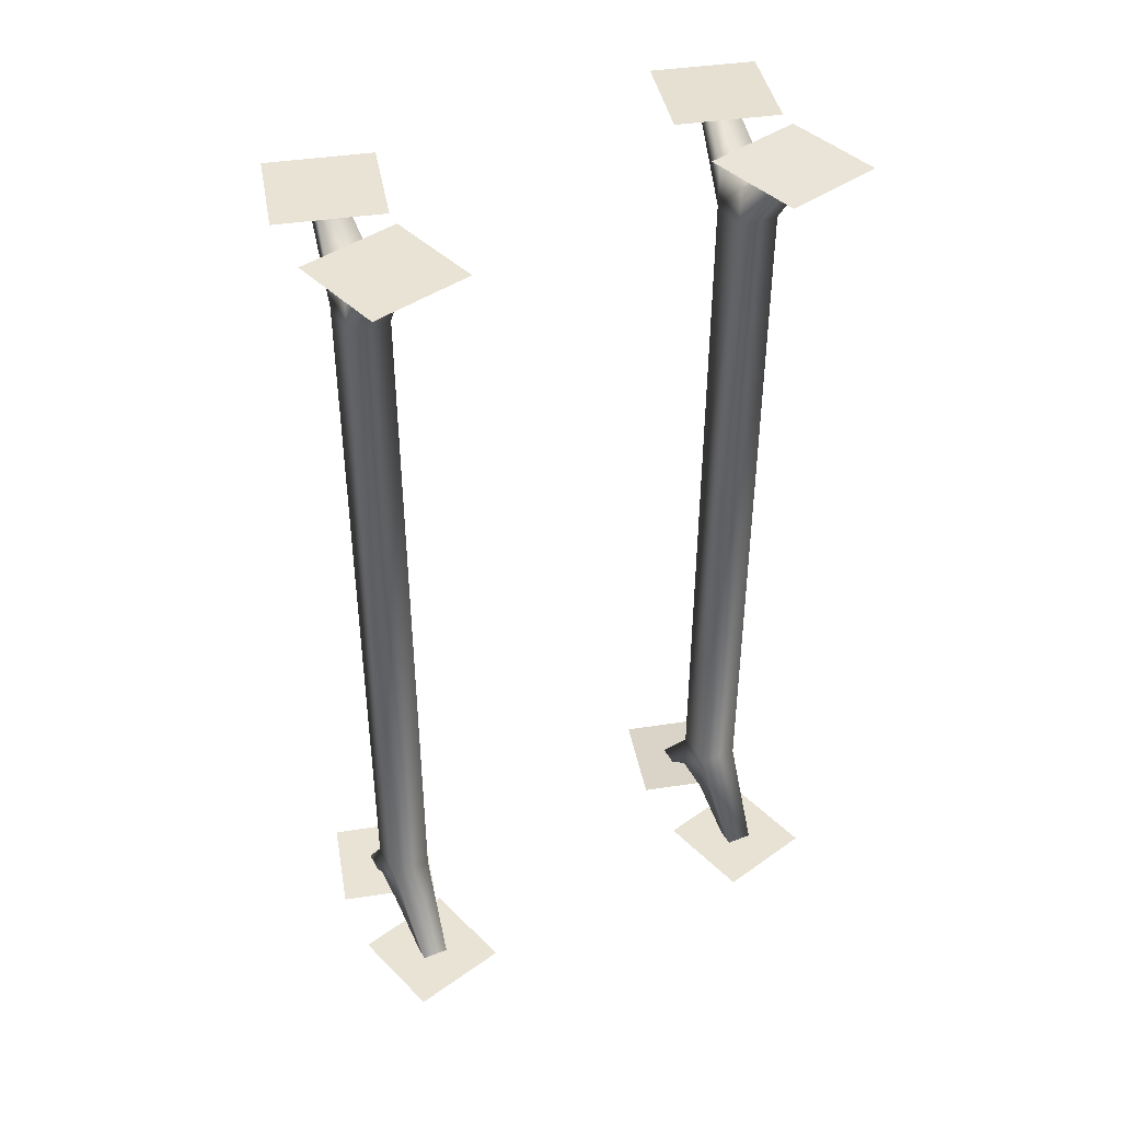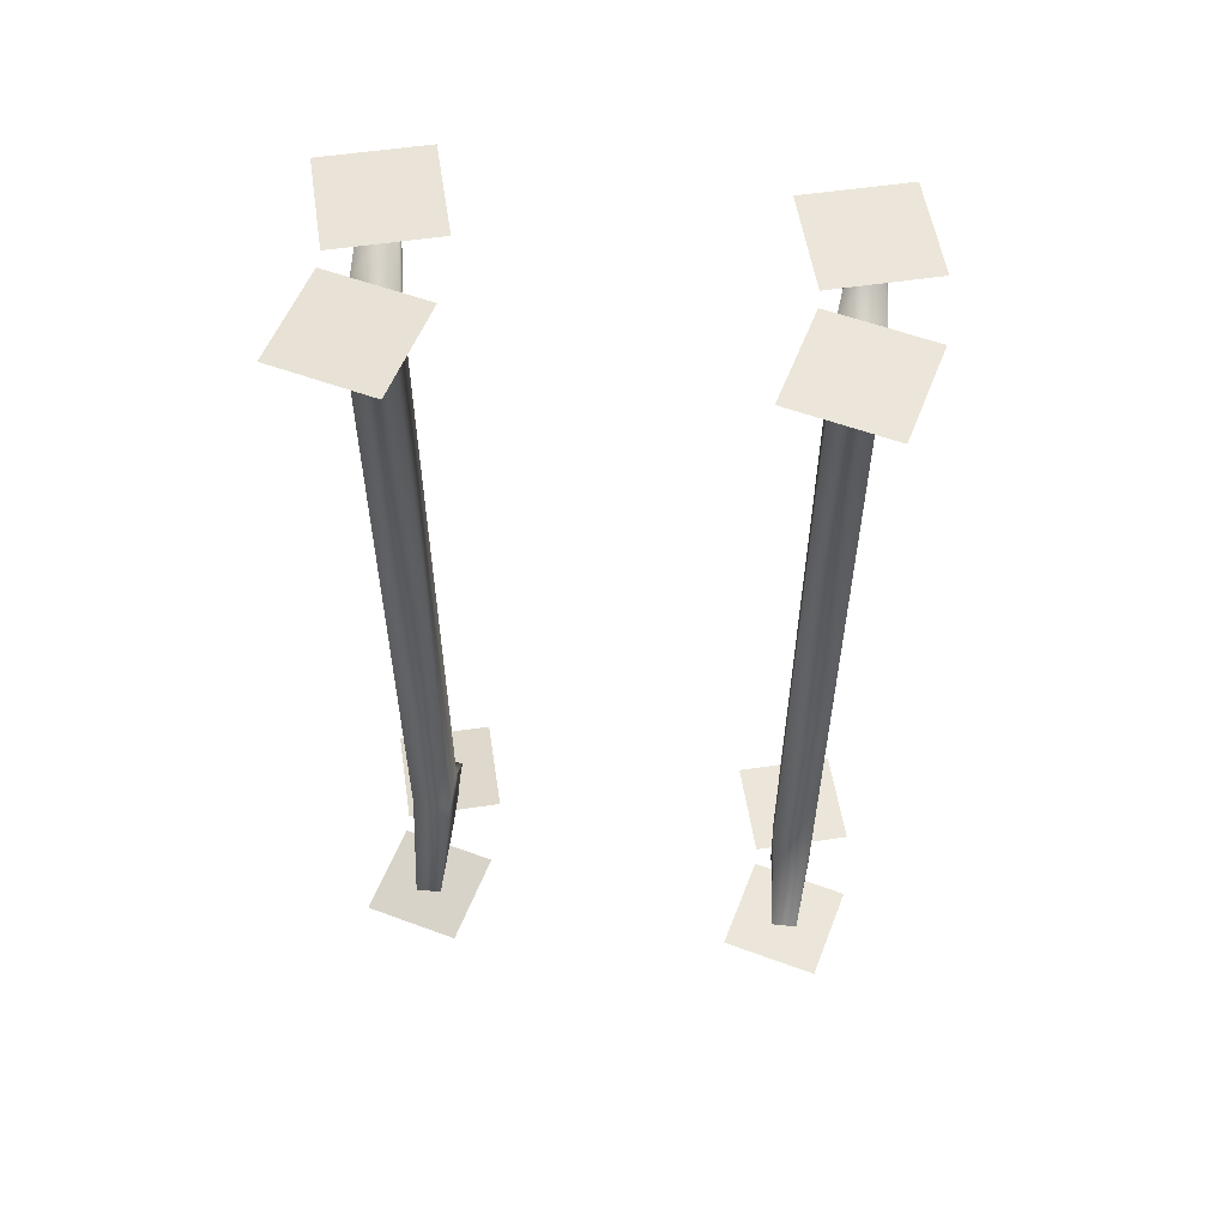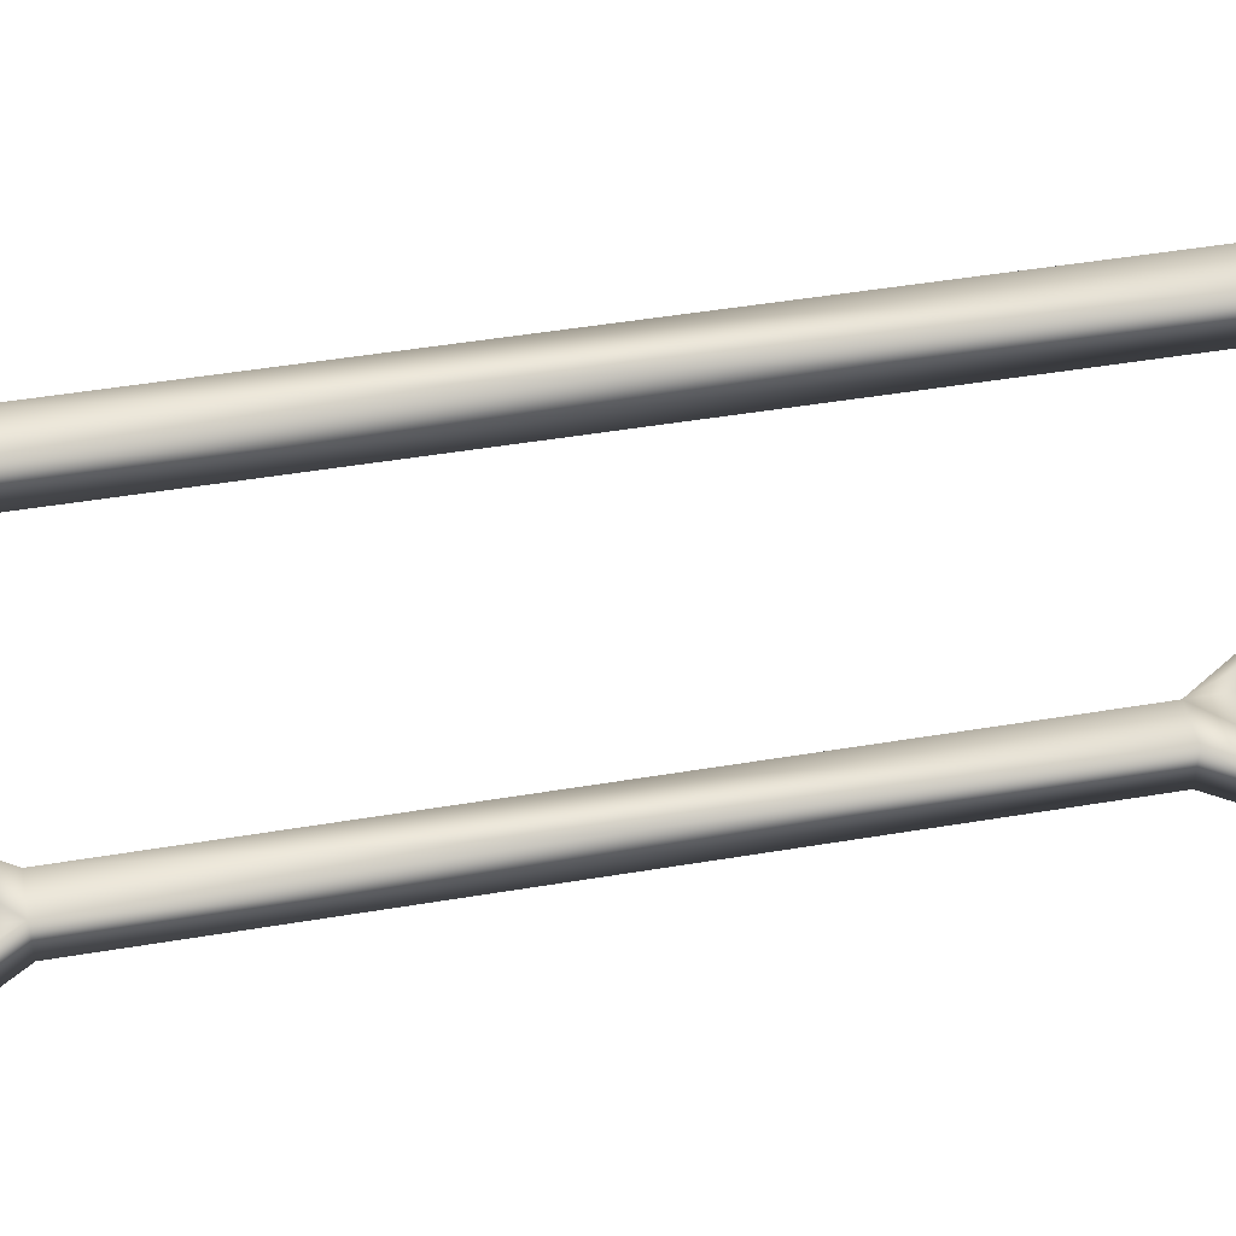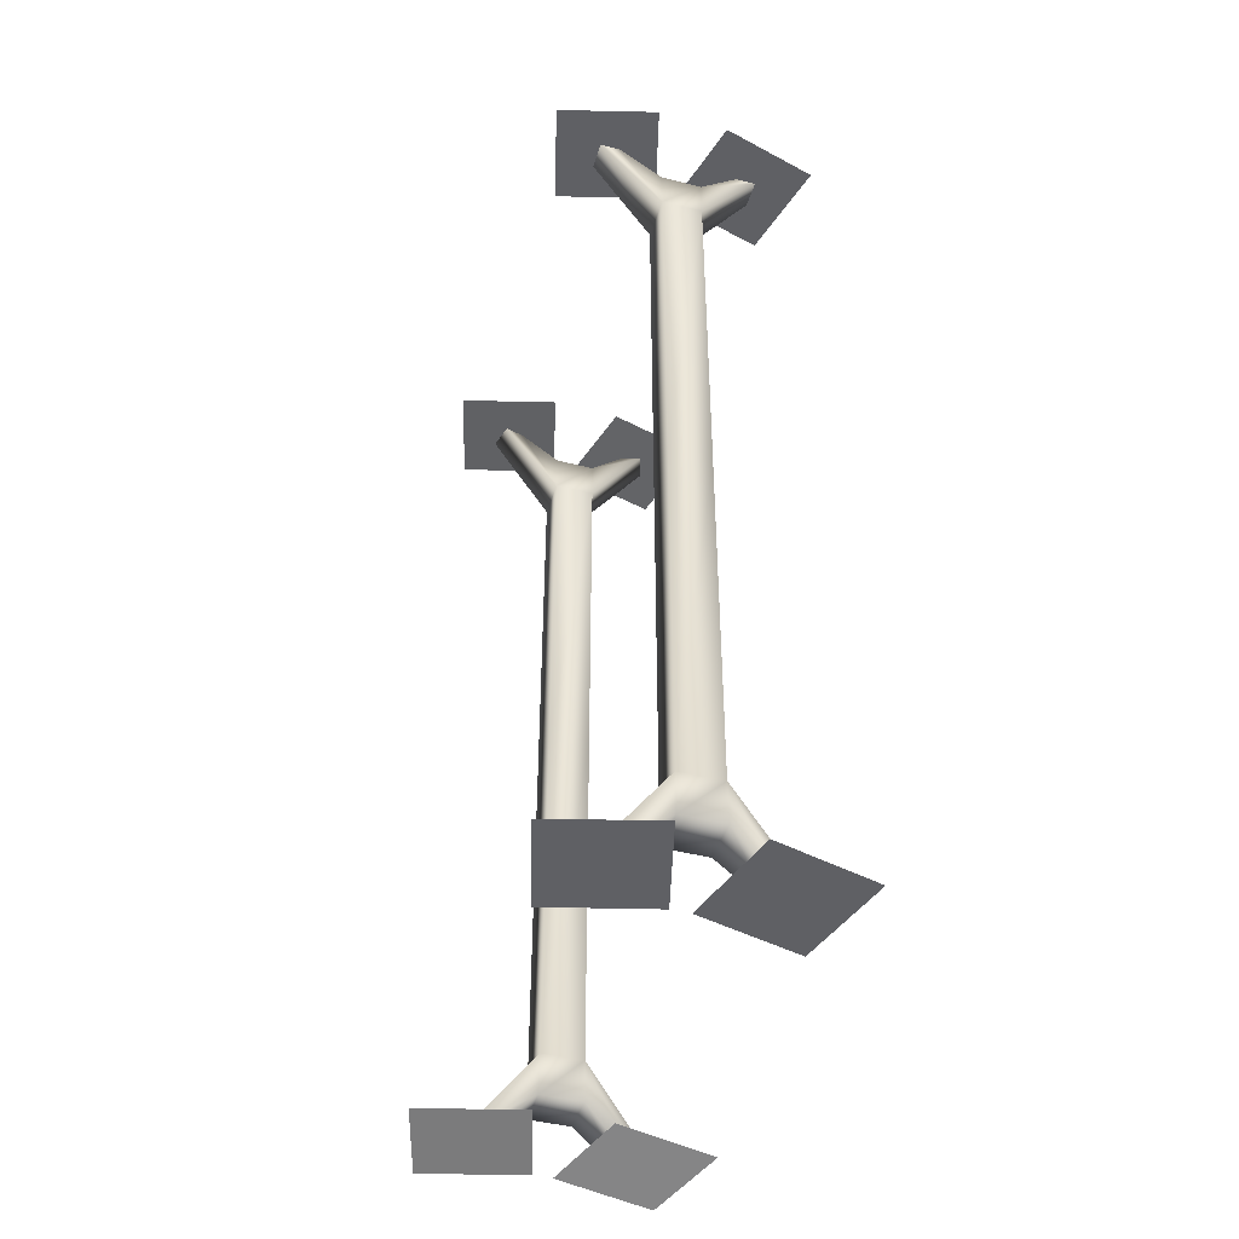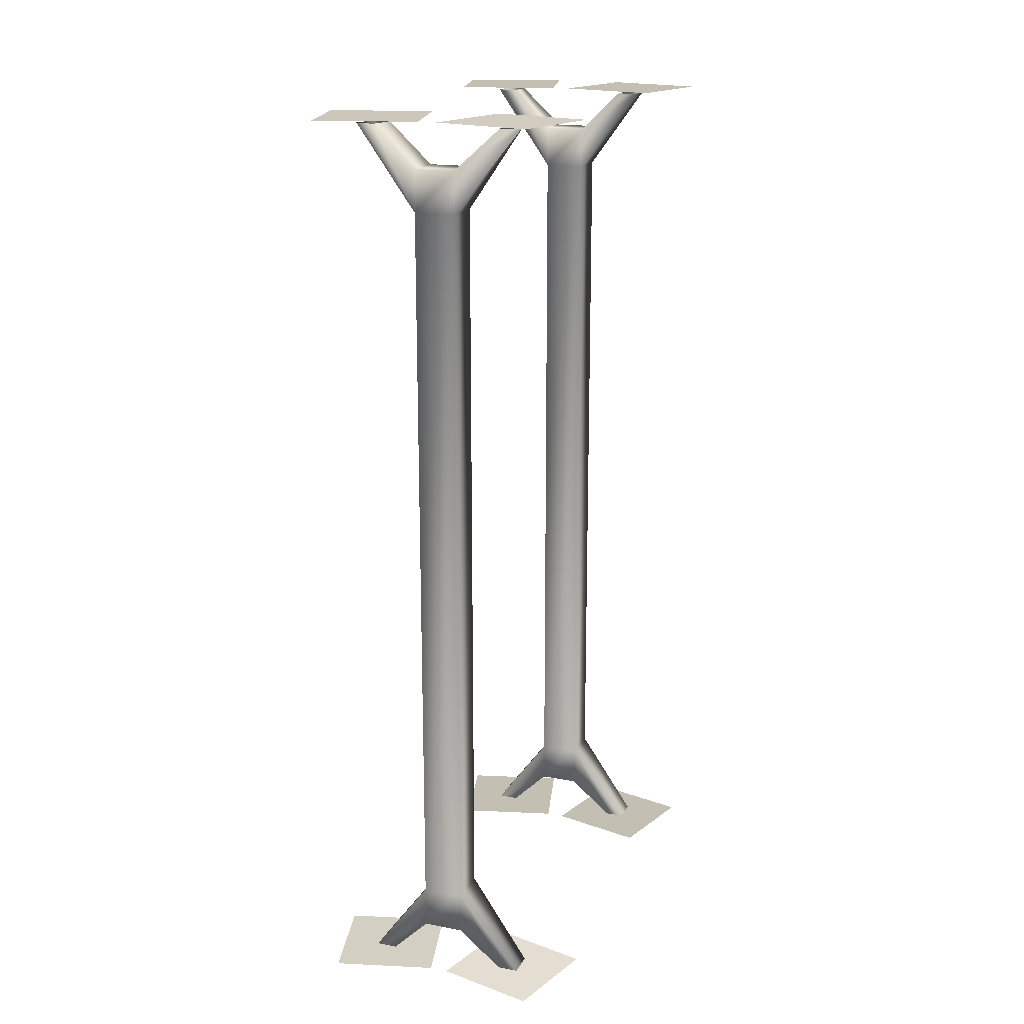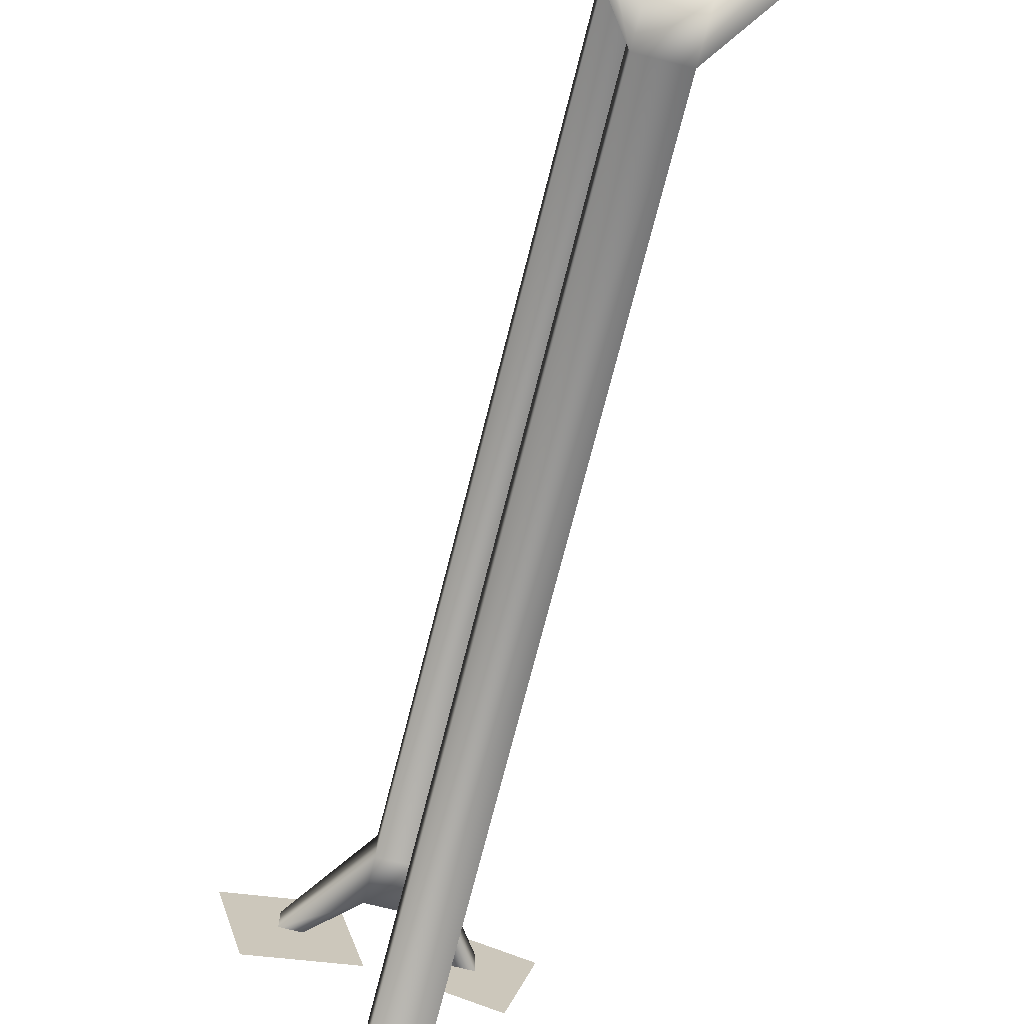
<metadata>
{"format":"obj","ext":"obj","renderer":"f3d","projection":"perspective","resolution":1024,"background":"white","views":[{"elev":42.0,"azim":64.5,"up":"+Y"},{"elev":55.9,"azim":-83.8,"up":"+Y"},{"elev":47.6,"azim":-100.7,"up":"+Z"},{"elev":-44.7,"azim":-16.6,"up":"+Y"},{"elev":17.8,"azim":-159.7,"up":"+Y"},{"elev":-71.2,"azim":-14.1,"up":"+Z"}]}
</metadata>
<code>
o T1L7M003_7
v -0.08451 1.691 1.08
v 0.08443 1.691 1.08
v -0.08443 1.691 0.9101
v 0.08452 1.691 0.9102
v -0.08451 -1.694 1.08
v 0.08443 -1.694 1.08
v -0.08443 -1.694 0.9101
v 0.08452 -1.694 0.9102
v -0.08451 1.519 1.08
v 0.08443 1.519 1.08
v 0.08452 1.519 0.9102
v -0.08443 1.519 0.9101
v -0.08451 -0.0009766 1.08
v 0.08443 -0.0009766 1.08
v 0.08452 -0.0009766 0.9102
v -0.08443 -0.0009766 0.9101
v -0.08451 -1.521 1.08
v 0.08443 -1.521 1.08
v 0.08452 -1.521 0.9102
v -0.08443 -1.521 0.9101
v -0.5552 -1.874 1.144
v -0.1471 -1.874 1.255
v -0.4457 -1.874 0.7361
v -0.03655 -1.874 0.8457
v 0.4459 -1.874 0.7365
v 0.0367 -1.874 0.8457
v 0.5551 -1.874 1.145
v 0.1468 -1.874 1.255
v -0.5552 1.885 1.144
v -0.1471 1.885 1.255
v -0.4457 1.885 0.7361
v -0.03655 1.885 0.8457
v 0.4459 1.885 0.7365
v 0.0367 1.885 0.8457
v 0.5551 1.885 1.145
v 0.1468 1.885 1.255
v -0.08373 1.691 -0.5284
v 0.08522 1.691 -0.5283
v -0.08364 1.691 -0.6983
v 0.0853 1.691 -0.6982
v -0.08373 -1.694 -0.5284
v 0.08522 -1.694 -0.5283
v -0.08364 -1.694 -0.6983
v 0.0853 -1.694 -0.6982
v -0.08373 1.519 -0.5284
v 0.08522 1.519 -0.5283
v 0.0853 1.519 -0.6982
v -0.08364 1.519 -0.6983
v -0.08373 -0.0009766 -0.5284
v 0.08522 -0.0009766 -0.5283
v 0.0853 -0.0009766 -0.6982
v -0.08364 -0.0009766 -0.6983
v -0.08373 -1.521 -0.5284
v 0.08522 -1.521 -0.5283
v 0.0853 -1.521 -0.6982
v -0.08364 -1.521 -0.6983
v -0.2544 1.861 1.051
v 0.2544 1.861 1.051
v -0.2544 1.861 0.9393
v 0.2544 1.861 0.9396
v -0.2544 -1.864 1.051
v 0.2544 -1.864 1.051
v -0.2544 -1.864 0.9393
v 0.2544 -1.864 0.9396
v -0.3384 1.861 1.051
v 0.3384 1.861 1.051
v 0.3384 1.861 0.9396
v -0.3383 1.861 0.9393
v -0.3384 -1.863 1.051
v 0.3384 -1.863 1.051
v 0.3384 -1.863 0.9396
v -0.3383 -1.863 0.9393
v -0.5557 -1.875 -0.464
v -0.1466 -1.875 -0.3544
v -0.4462 -1.875 -0.8731
v -0.03704 -1.875 -0.7635
v -0.2539 -1.864 -0.5586
v -0.2539 -1.864 -0.6689
v -0.3389 -1.864 -0.5586
v -0.3388 -1.864 -0.669
v 0.4464 -1.875 -0.873
v 0.03718 -1.875 -0.7638
v 0.5556 -1.875 -0.4637
v 0.1464 -1.875 -0.3546
v 0.2539 -1.864 -0.5586
v 0.2539 -1.864 -0.669
v 0.3388 -1.864 -0.5586
v 0.3389 -1.864 -0.6689
v -0.5557 1.885 -0.464
v -0.1466 1.885 -0.3544
v -0.4462 1.885 -0.8731
v -0.03704 1.885 -0.7635
v -0.2412 1.86 -0.5713
v -0.2695 1.86 -0.6777
v -0.3233 1.86 -0.5498
v -0.3515 1.86 -0.6563
v 0.4464 1.885 -0.873
v 0.03718 1.885 -0.7638
v 0.5556 1.885 -0.4637
v 0.1464 1.885 -0.3546
v 0.2412 1.86 -0.5713
v 0.2696 1.86 -0.6777
v 0.3232 1.86 -0.5498
v 0.3516 1.86 -0.6562
f 4 3 1 2
f 5 7 8 6
f 9 10 2 1
f 13 14 10 9
f 14 13 17 18
f 5 6 18 17
f 14 15 11 10
f 15 14 18 19
f 11 12 3 4
f 15 16 12 11
f 16 15 19 20
f 8 7 20 19
f 16 13 9 12
f 13 16 20 17
f 59 57 1 3
f 58 60 4 2
f 64 62 6 8
f 61 63 7 5
f 66 58 2 10
f 57 65 9 1
f 62 70 18 6
f 69 61 5 17
f 60 67 11 4
f 67 66 10 11
f 70 71 19 18
f 71 64 8 19
f 68 59 3 12
f 63 72 20 7
f 65 68 12 9
f 72 69 17 20
f 24 23 21 22
f 25 26 28 27
f 32 31 29 30
f 33 34 36 35
f 40 39 37 38
f 41 43 44 42
f 45 46 38 37
f 49 50 46 45
f 50 49 53 54
f 41 42 54 53
f 50 51 47 46
f 51 50 54 55
f 47 48 39 40
f 51 52 48 47
f 52 51 55 56
f 44 43 56 55
f 52 49 45 48
f 49 52 56 53
f 94 93 37 39
f 101 102 40 38
f 86 85 42 44
f 77 78 43 41
f 103 101 38 46
f 93 95 45 37
f 85 87 54 42
f 79 77 41 53
f 102 104 47 40
f 104 103 46 47
f 87 88 55 54
f 88 86 44 55
f 96 94 39 48
f 78 80 56 43
f 95 96 48 45
f 80 79 53 56
f 76 75 73 74
f 81 82 84 83
f 92 91 89 90
f 97 98 100 99

</code>
